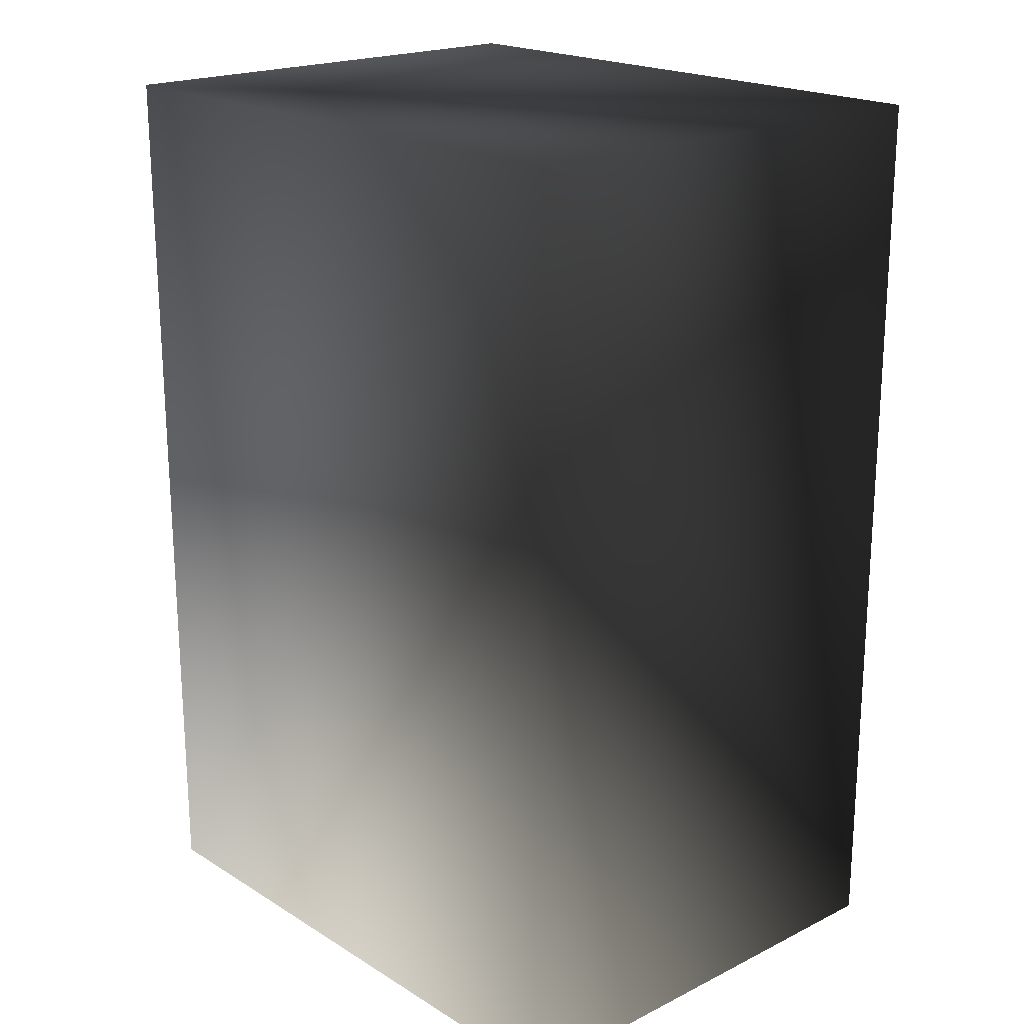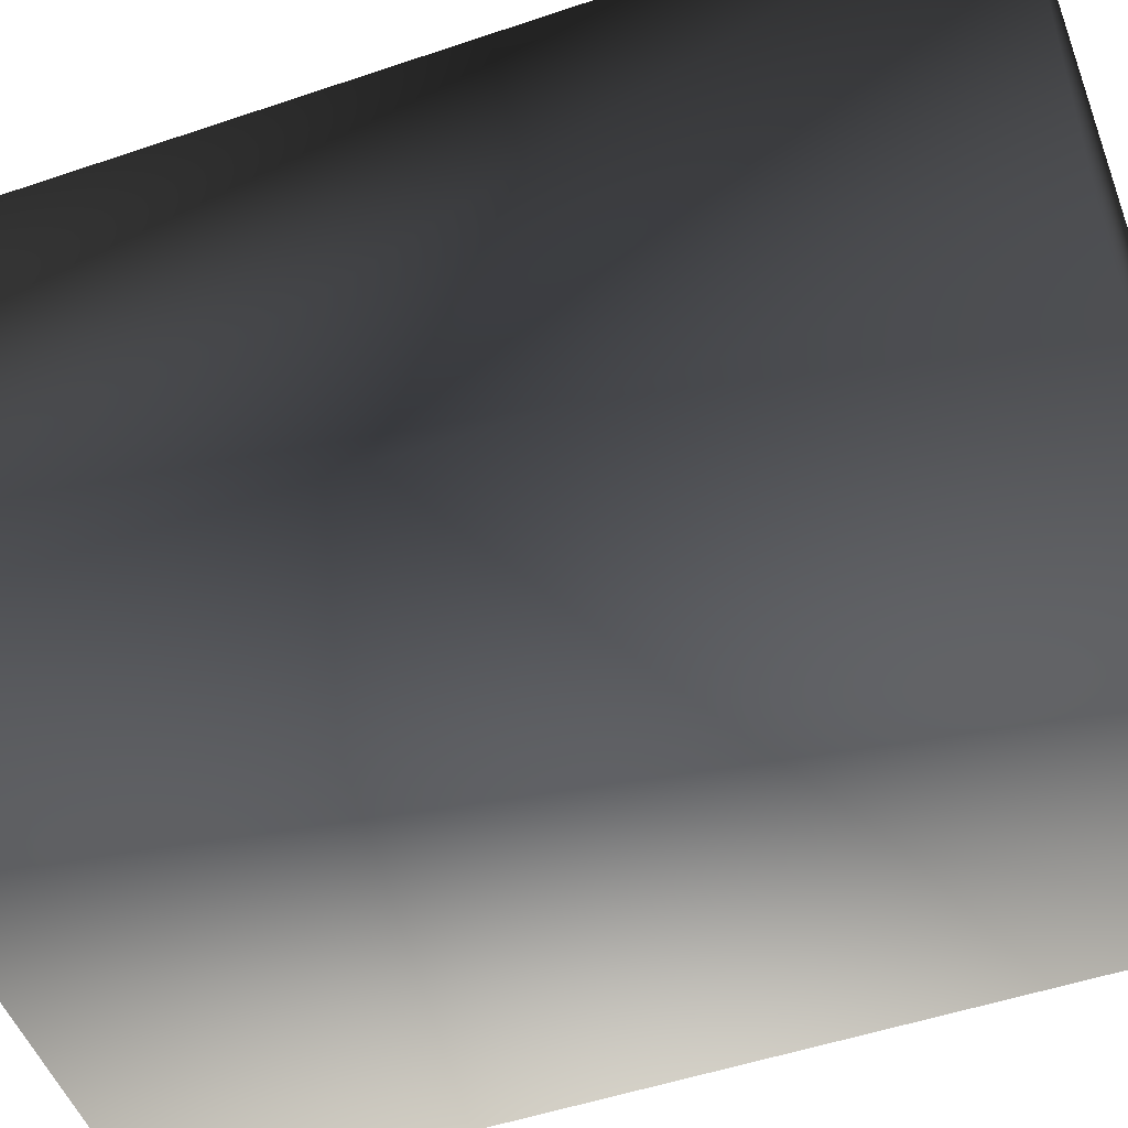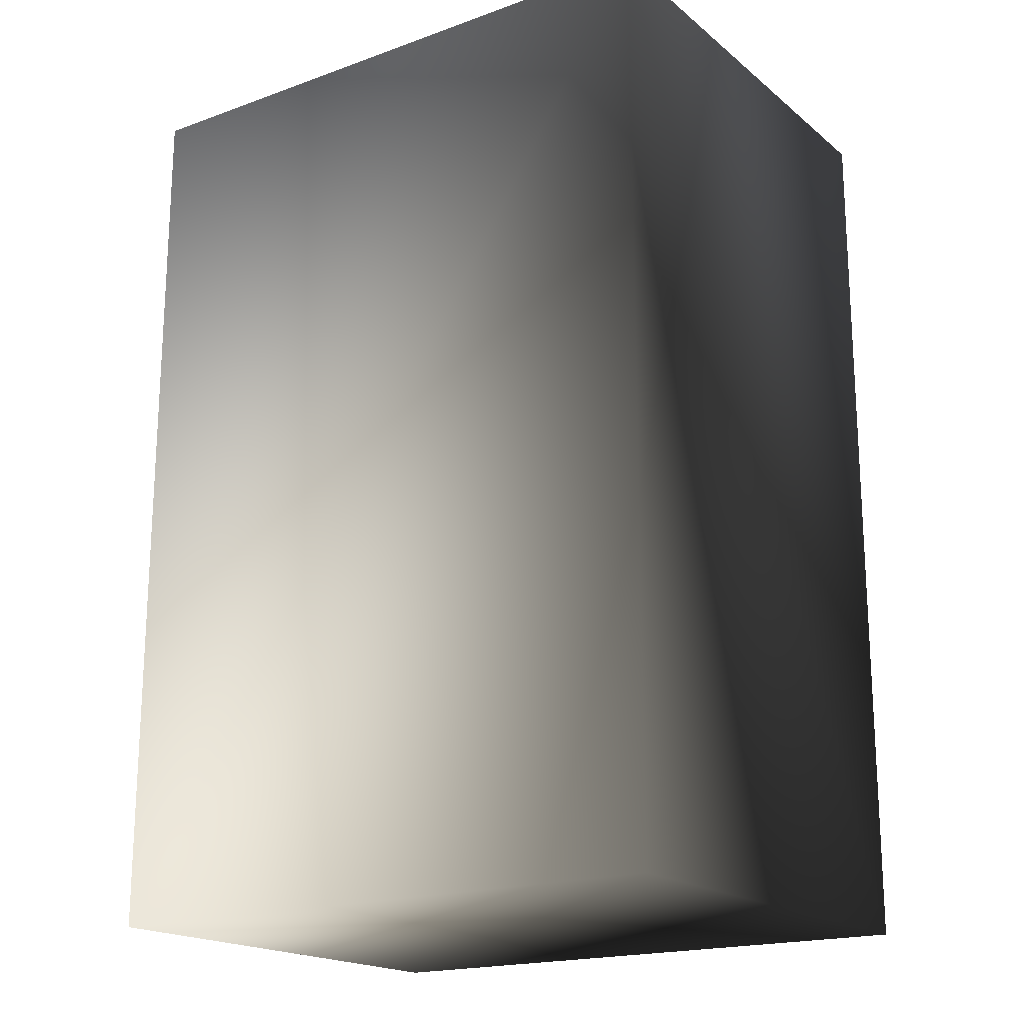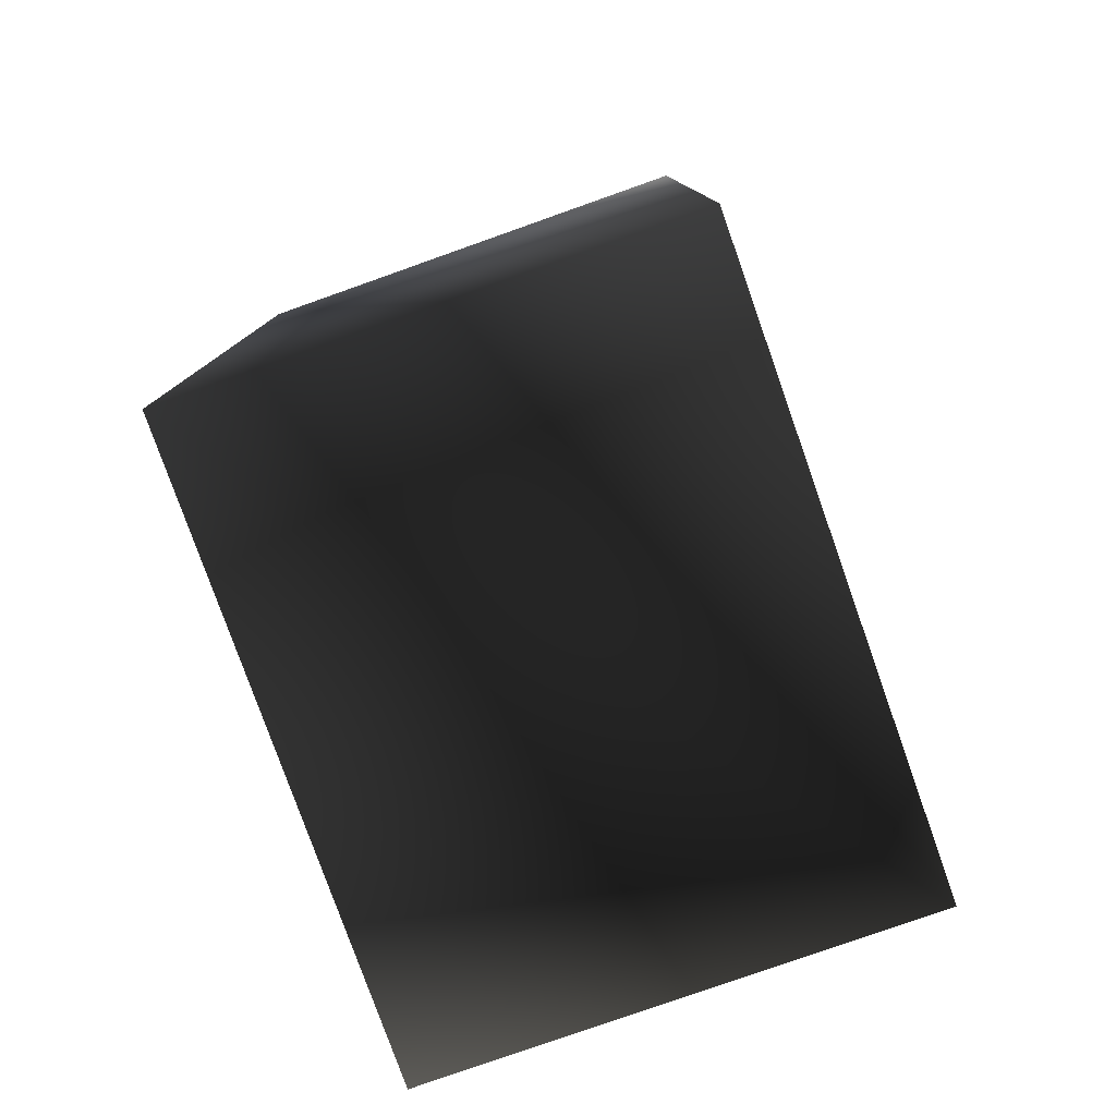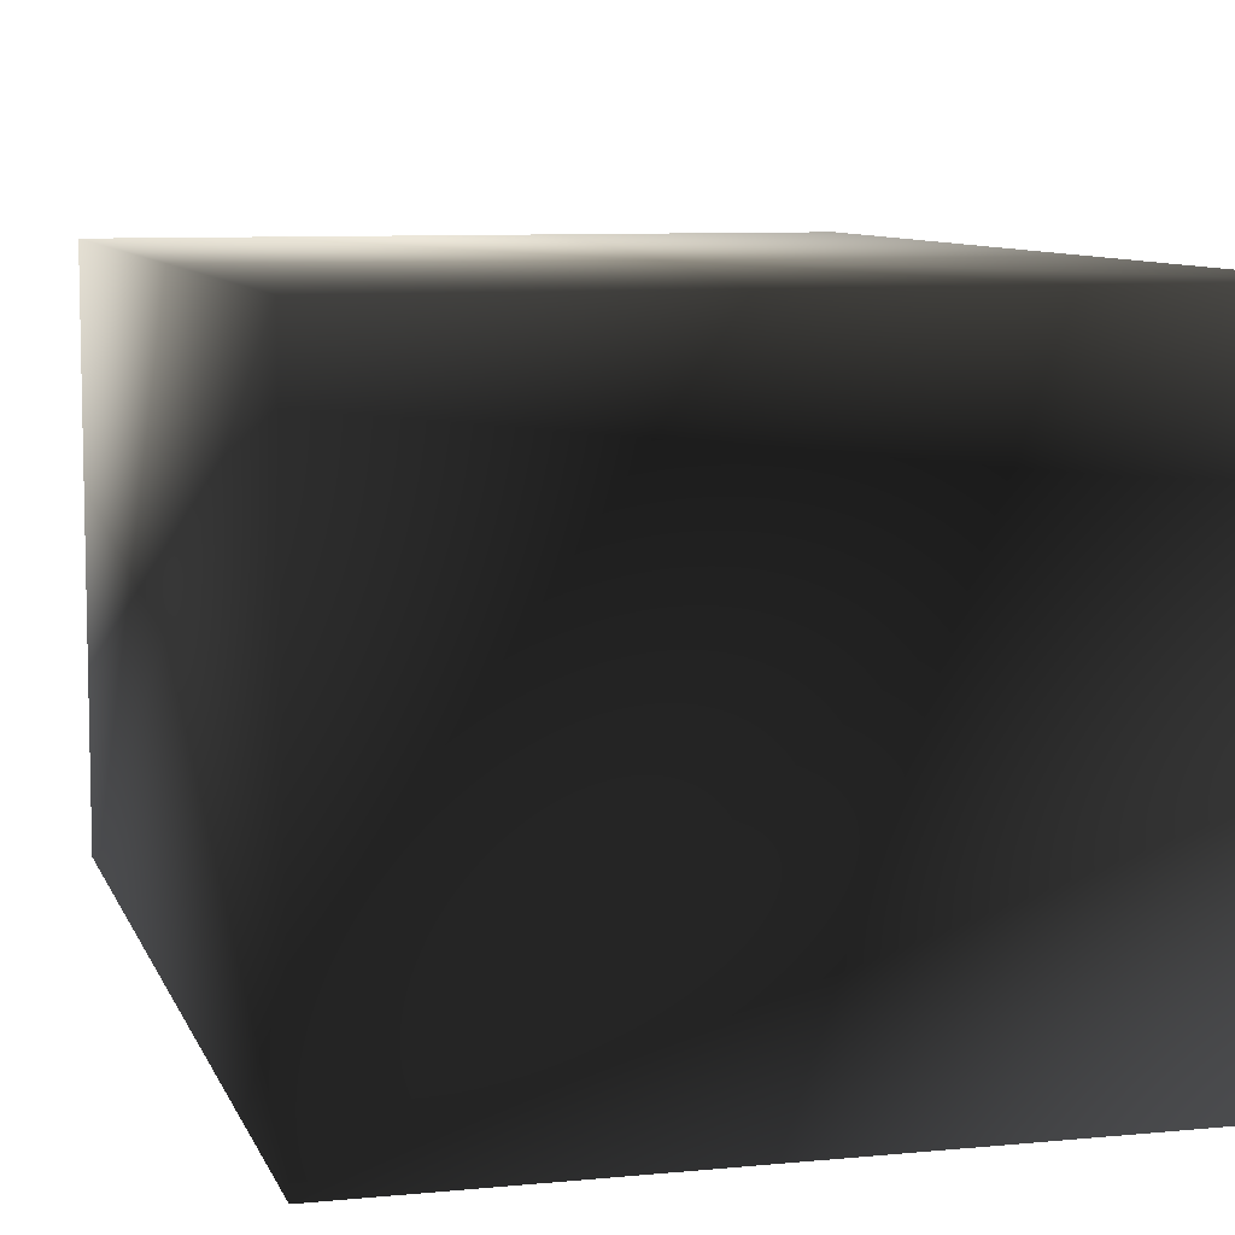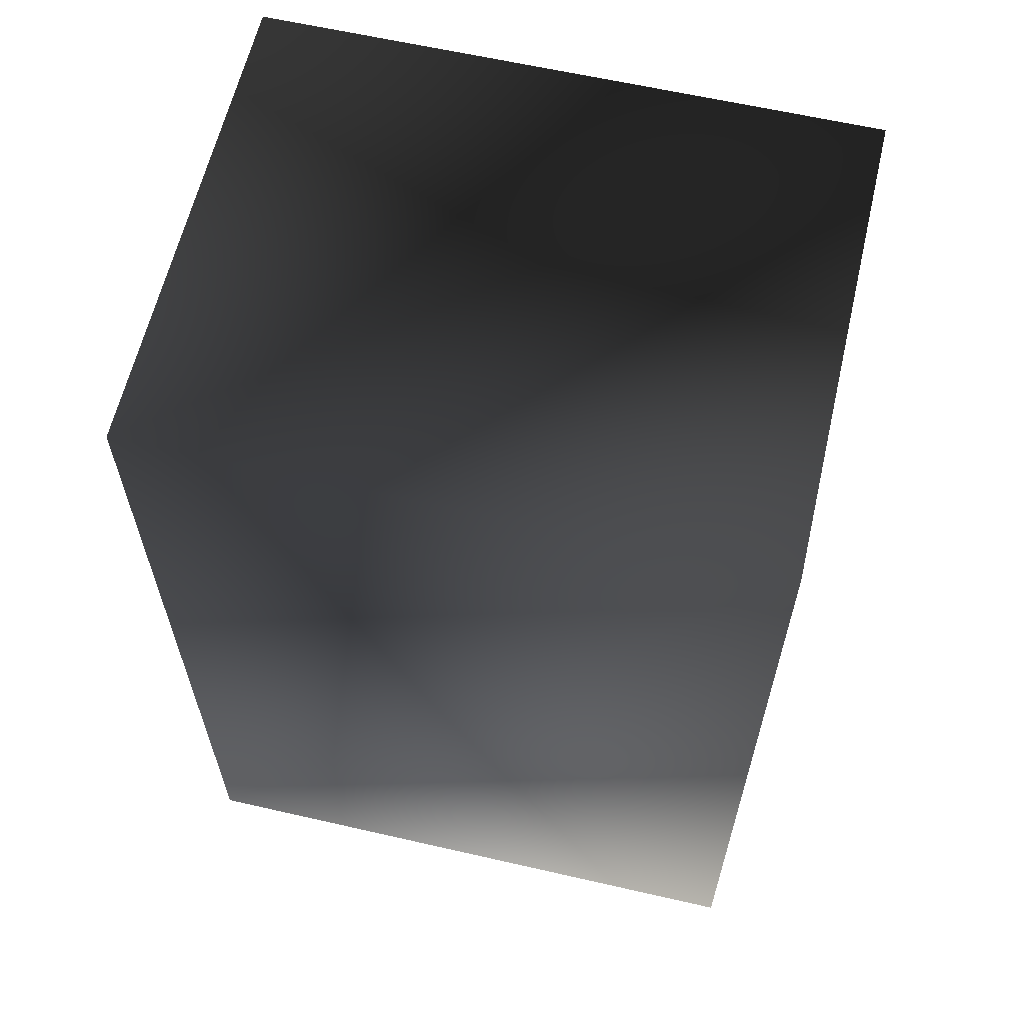
<metadata>
{"format":"obj","ext":"obj","renderer":"f3d","projection":"perspective","resolution":1024,"background":"white","views":[{"elev":20.1,"azim":48.0,"up":"+Z"},{"elev":-50.5,"azim":-69.6,"up":"+Y"},{"elev":-18.8,"azim":34.3,"up":"+Z"},{"elev":-79.2,"azim":-70.5,"up":"+Z"},{"elev":8.2,"azim":164.8,"up":"+Y"},{"elev":62.1,"azim":13.1,"up":"+Z"}]}
</metadata>
<code>
v 0.3996 0.6349 0.5959
v 0.3996 0.6349 -0.5945
v -0.4006 0.6349 -0.5945
v -0.4006 0.6349 0.5959
v -0.4006 0.6349 -0.5945
v -0.4006 0 -0.5945
v -0.4006 0 0.5959
v 0.3996 0.6349 -0.5945
v 0.3996 0.6349 0.5959
v 0.3996 0 0.5959
v 0.3996 0 -0.5945
v -0.4006 0 -0.5945
v 0.3996 0 -0.5945
v 0.3996 0 0.5959
v -0.4006 0 0.5959
v -0.4006 0 0.5959
v 0.3996 0.6349 0.5959
v -0.4006 0.6349 0.5959
v 0.3996 0.6349 -0.5945
v -0.4006 0 -0.5945
o replacecrate01.m2
g 0
f 1 2 3
f 4 5 6
f 6 7 4
f 8 9 10
f 10 11 8
f 12 13 14
f 14 15 12
f 16 14 17
f 17 18 16
f 3 19 13
f 13 20 3
f 3 18 1

</code>
